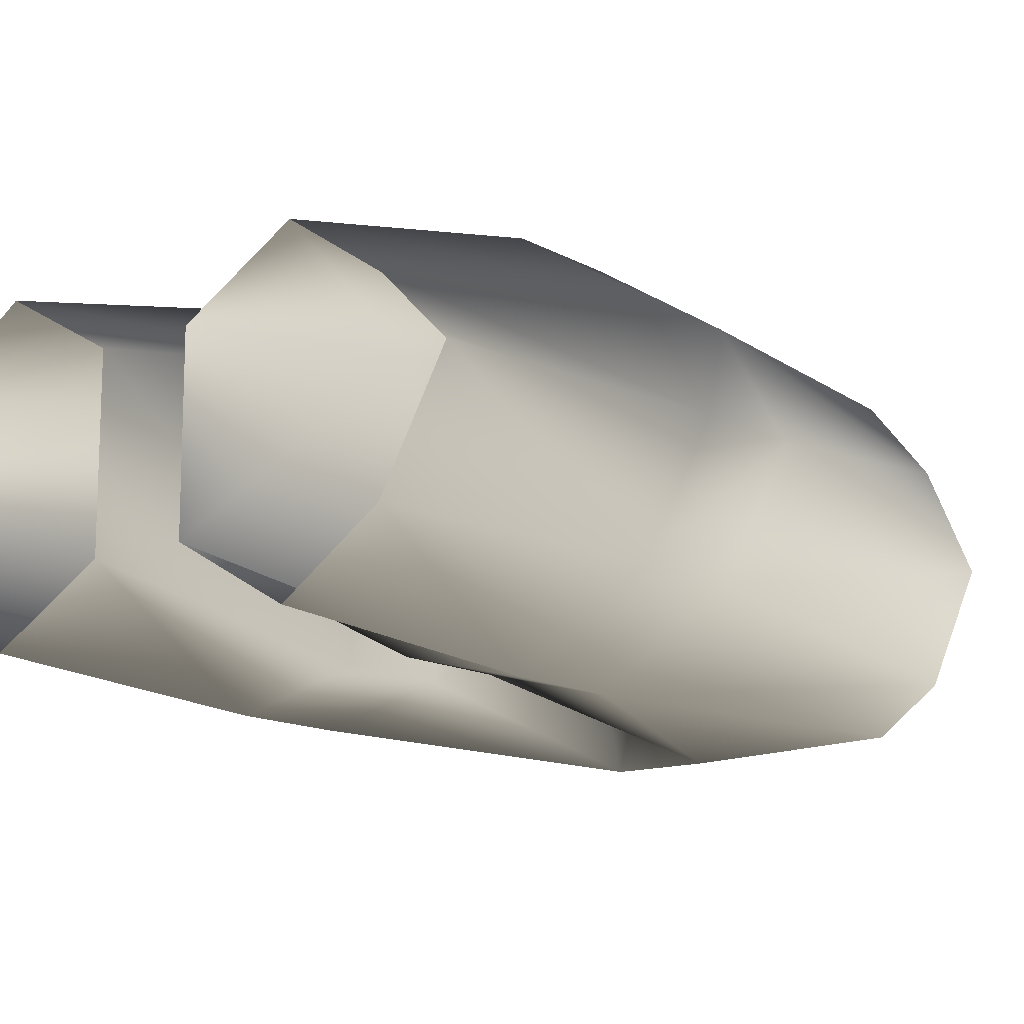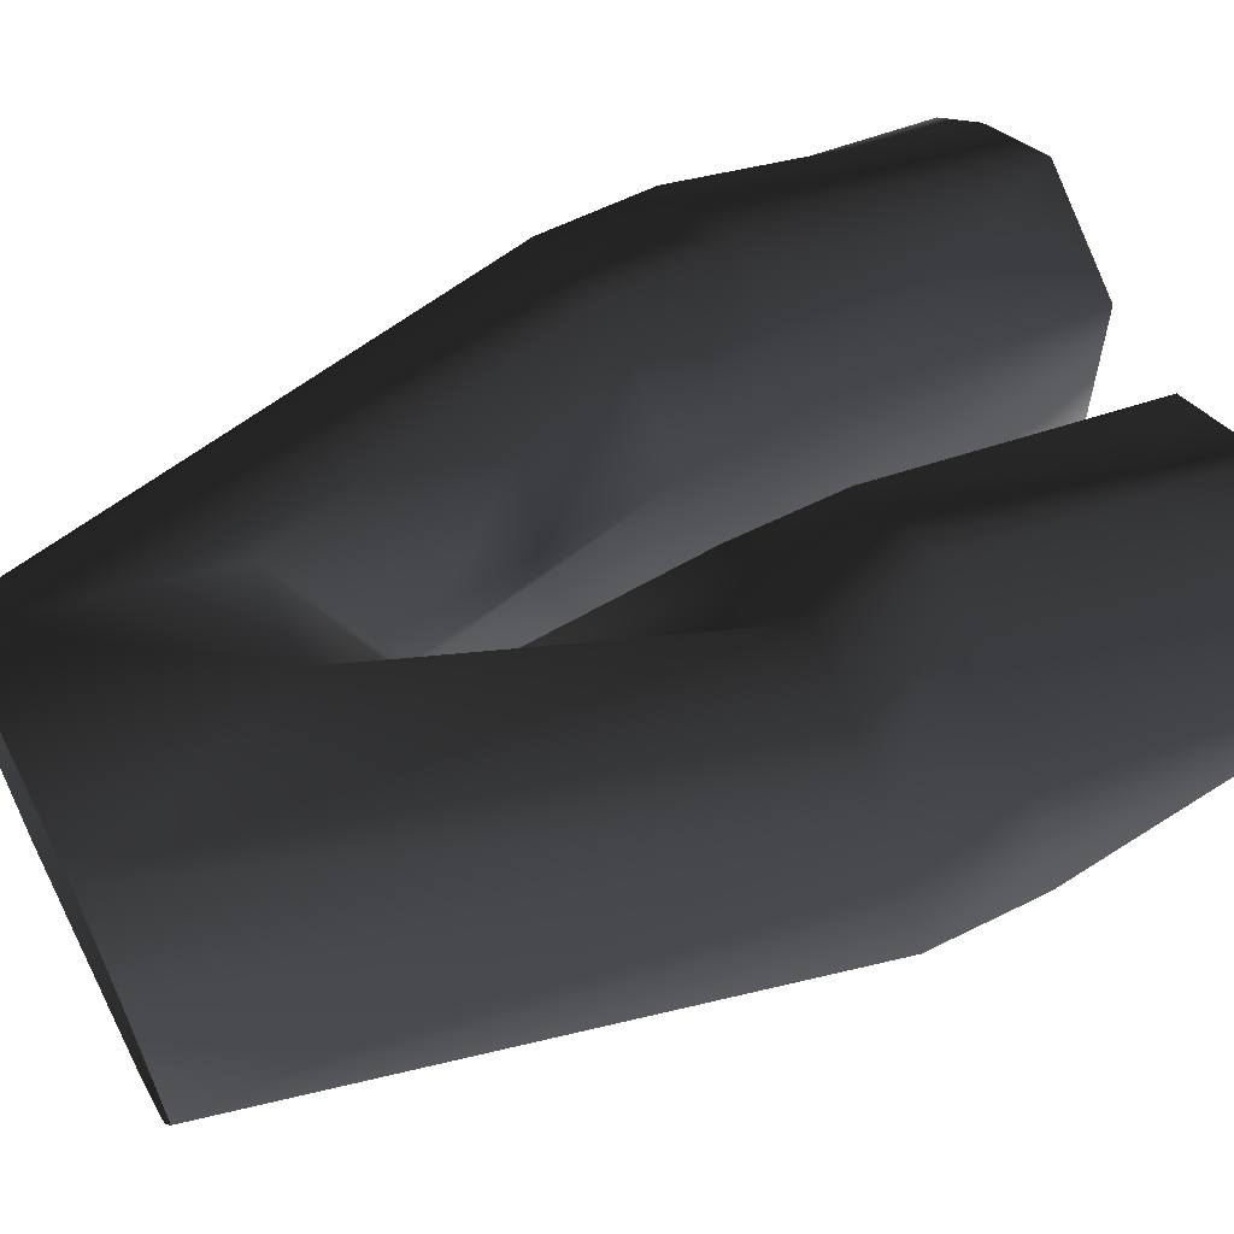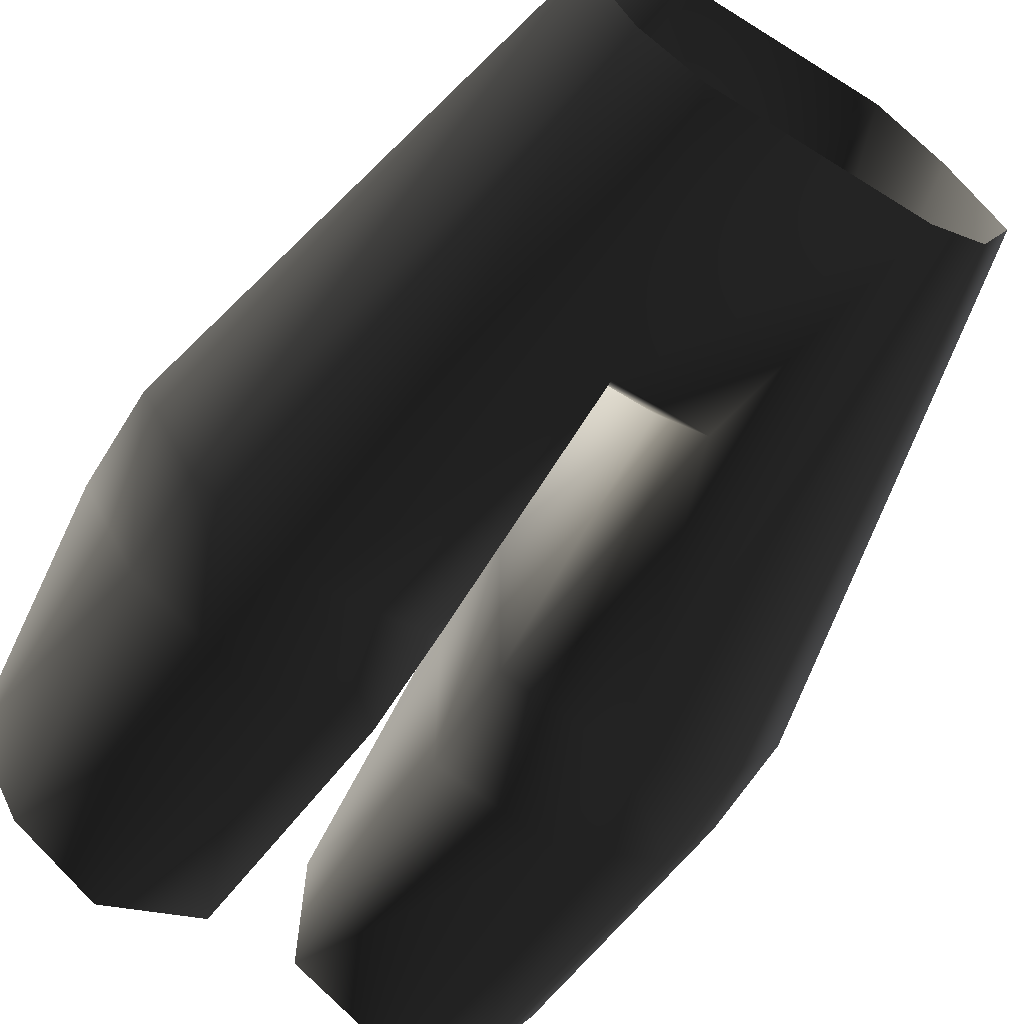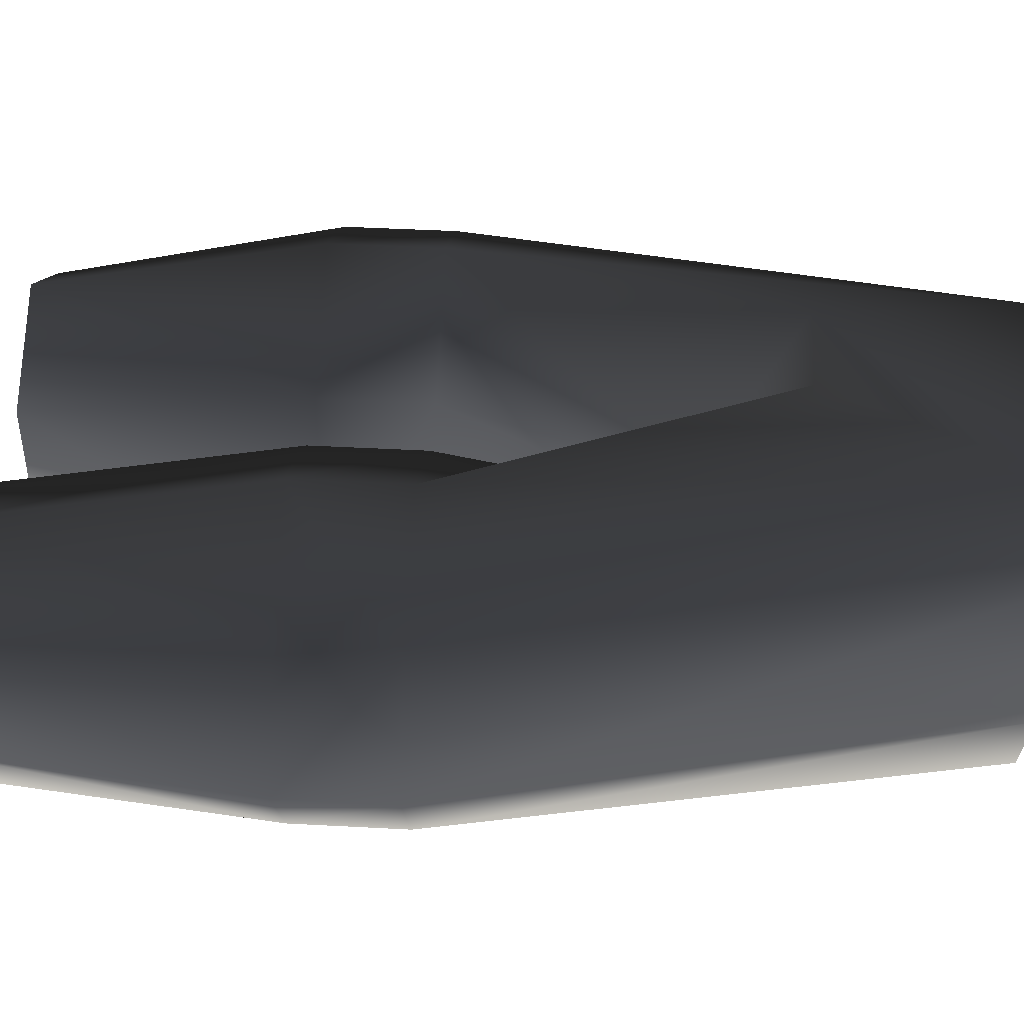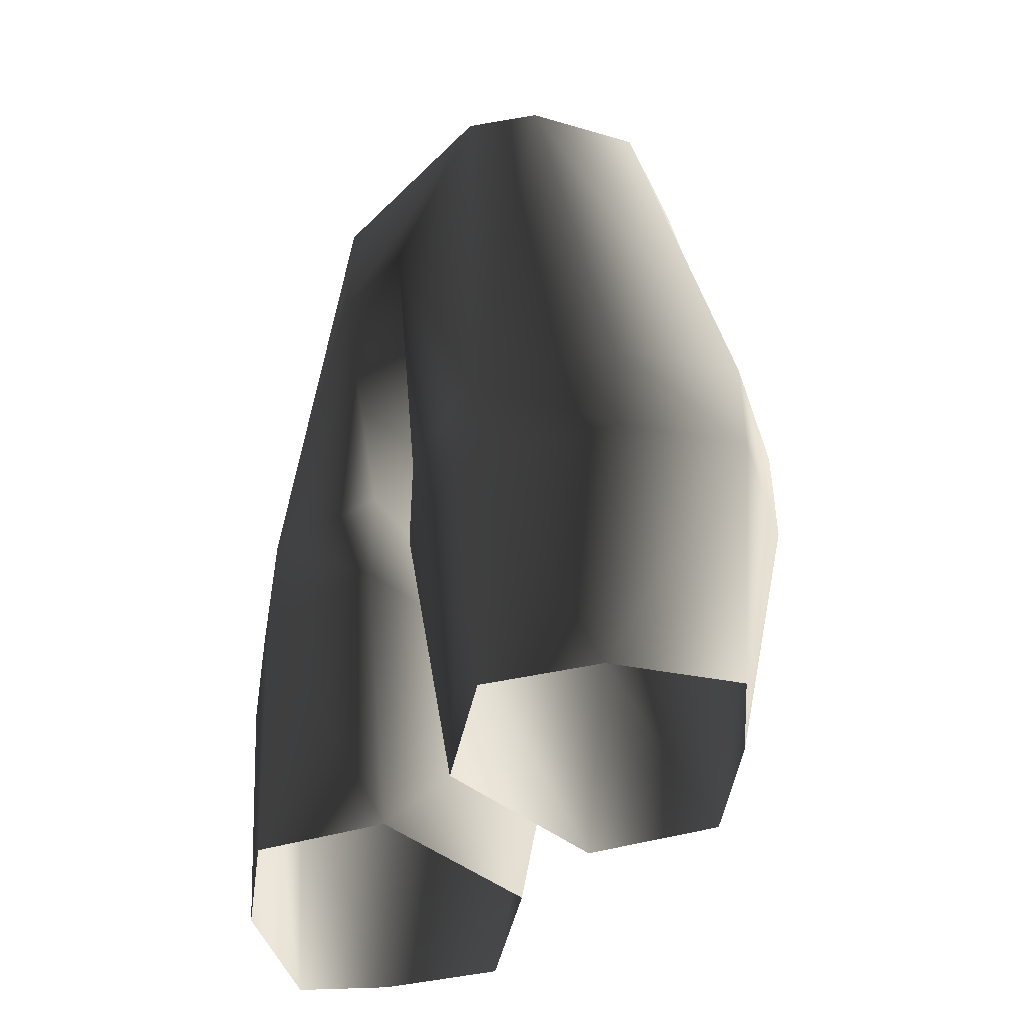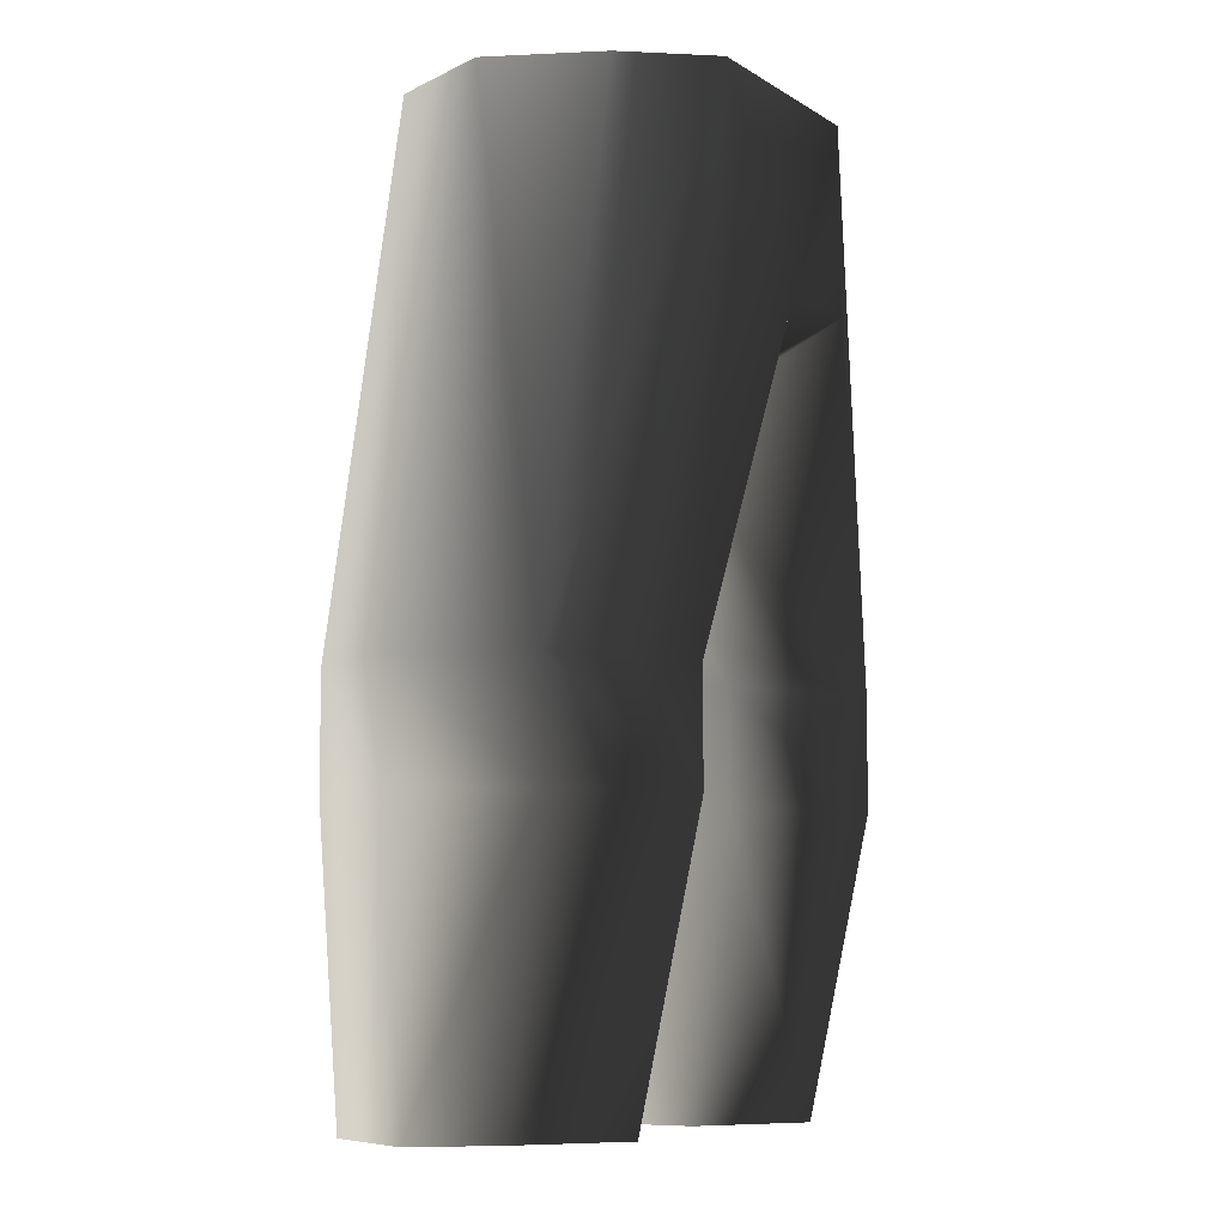
<metadata>
{"format":"obj","ext":"obj","renderer":"f3d","projection":"perspective","resolution":1024,"background":"white","views":[{"elev":-13.6,"azim":38.9,"up":"+Z"},{"elev":60.3,"azim":-117.0,"up":"+Z"},{"elev":-64.9,"azim":147.9,"up":"+Z"},{"elev":44.3,"azim":93.6,"up":"+Z"},{"elev":-46.1,"azim":-131.8,"up":"+Y"},{"elev":-7.8,"azim":-59.1,"up":"+Y"}]}
</metadata>
<code>
o 2981
v -7 81 14
v -11 81 9
v -18 47 9
v -10 47 14
v -3 68 16
v 7 81 14
v 3 68 16
v 10 47 14
v 18 47 9
v 11 81 9
v 22 47 2
v 14 81 2
v 18 47 -5
v 11 81 -5
v 10 47 -10
v 7 81 -8
v 3 66 -11
v -7 81 -8
v -3 66 -11
v -10 47 -10
v -11 81 -5
v -18 47 -5
v -22 47 2
v -14 81 2
v -2 47 -8
v -10 40 -10
v -18 40 -5
v -22 40 2
v -18 40 9
v -10 40 14
v -2 40 9
v -2 47 9
v -1 62 5
v 1 62 5
v 2 47 9
v 10 40 14
v 18 40 9
v 22 40 2
v 18 40 -5
v 10 40 -10
v 2 40 -8
v 2 47 -8
v 3 62 0
v -3 62 0
v -2 40 -8
v -3 22 -5
v -10 22 -9
v -16 22 -5
v -20 22 2
v -16 22 6
v -10 22 10
v -3 22 6
v 2 40 9
v 10 22 10
v 16 22 6
v 20 22 2
v 16 22 -5
v 10 22 -9
v 3 22 -5
v 3 22 6
f 1 2 3
f 1 3 4
f 1 4 5
f 1 5 6
f 6 5 7
f 6 7 8
f 6 8 9
f 6 9 10
f 10 9 11
f 10 11 12
f 12 11 13
f 12 13 14
f 14 13 15
f 14 15 16
f 16 15 17
f 16 17 18
f 18 17 19
f 18 19 20
f 18 20 21
f 21 20 22
f 21 22 23
f 21 23 24
f 24 23 3
f 24 3 2
f 20 19 25
f 20 25 26
f 20 26 27
f 20 27 22
f 22 27 28
f 22 28 23
f 23 28 29
f 23 29 3
f 3 29 30
f 3 30 4
f 4 30 31
f 4 31 32
f 4 32 33
f 4 33 5
f 5 33 7
f 7 33 34
f 7 34 8
f 8 34 35
f 8 35 36
f 8 36 9
f 9 36 37
f 9 37 38
f 9 38 11
f 11 38 39
f 11 39 13
f 13 39 40
f 13 40 15
f 15 40 41
f 15 41 42
f 15 42 17
f 17 42 43
f 17 43 19
f 19 43 44
f 19 44 25
f 25 44 32
f 25 32 45
f 25 45 26
f 26 45 46
f 26 46 47
f 26 47 48
f 26 48 27
f 27 48 28
f 28 48 49
f 28 49 29
f 29 49 50
f 29 50 30
f 30 50 51
f 30 51 31
f 31 51 52
f 31 52 45
f 31 45 32
f 32 44 33
f 33 44 34
f 34 44 43
f 34 43 35
f 35 43 42
f 35 42 53
f 35 53 36
f 36 53 54
f 36 54 37
f 37 54 55
f 37 55 38
f 38 55 56
f 38 56 39
f 39 56 57
f 39 57 40
f 40 57 58
f 40 58 59
f 40 59 41
f 41 59 53
f 41 53 42
f 53 60 54
f 60 53 59
f 45 52 46

</code>
